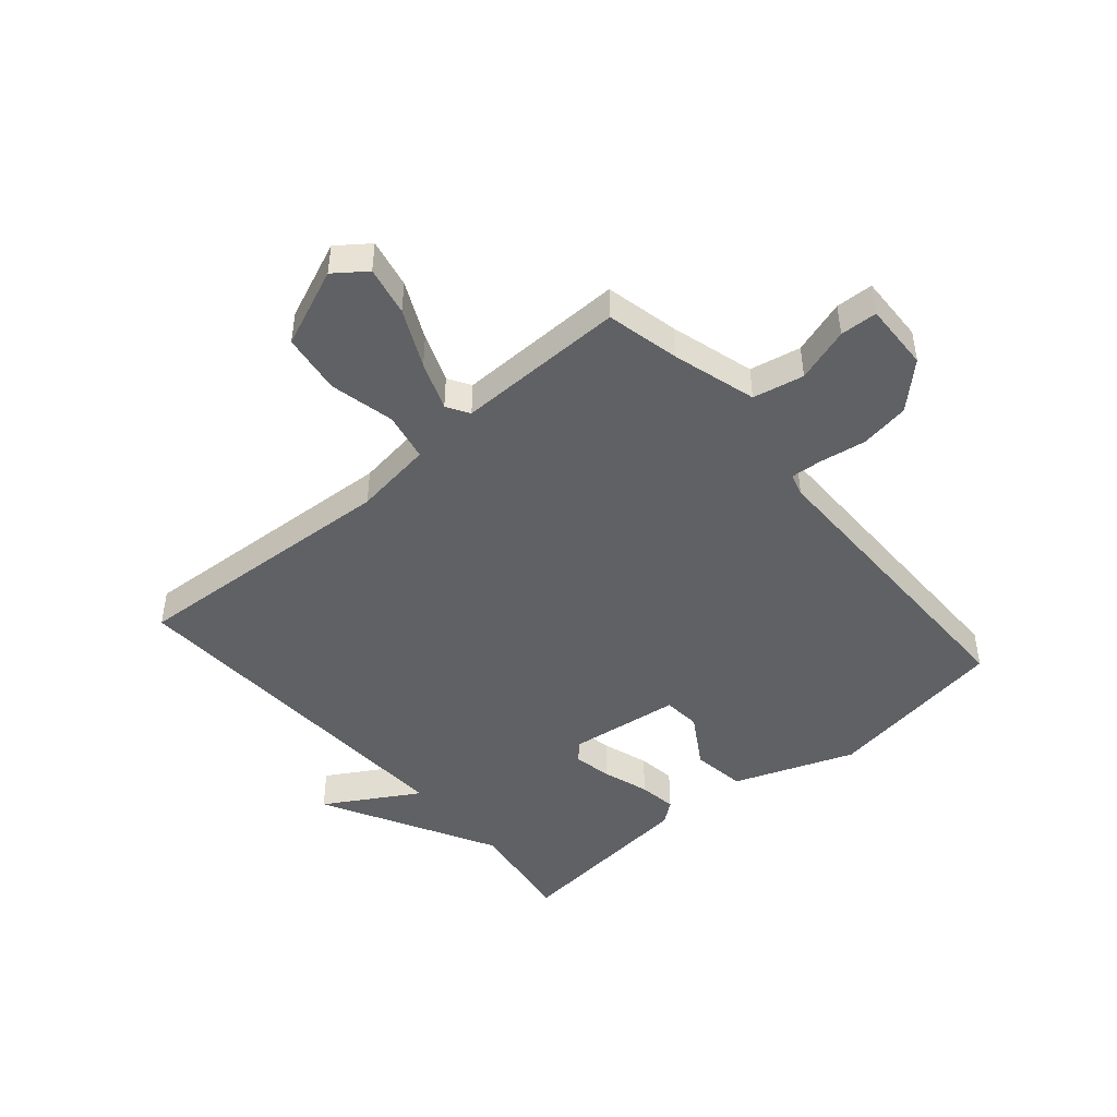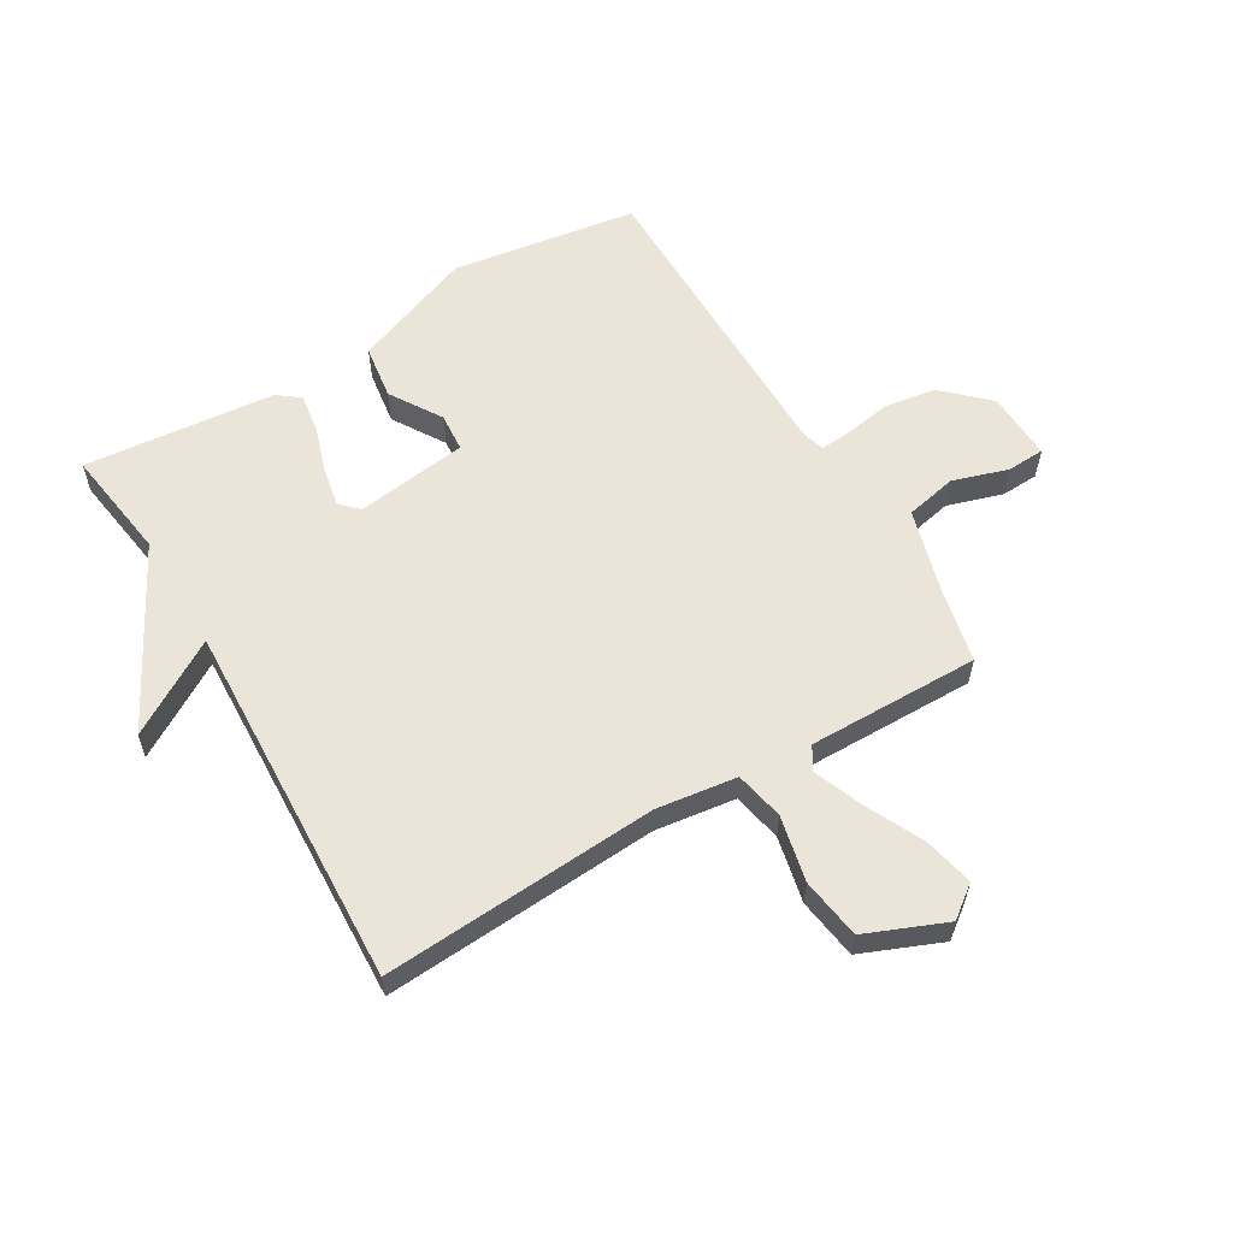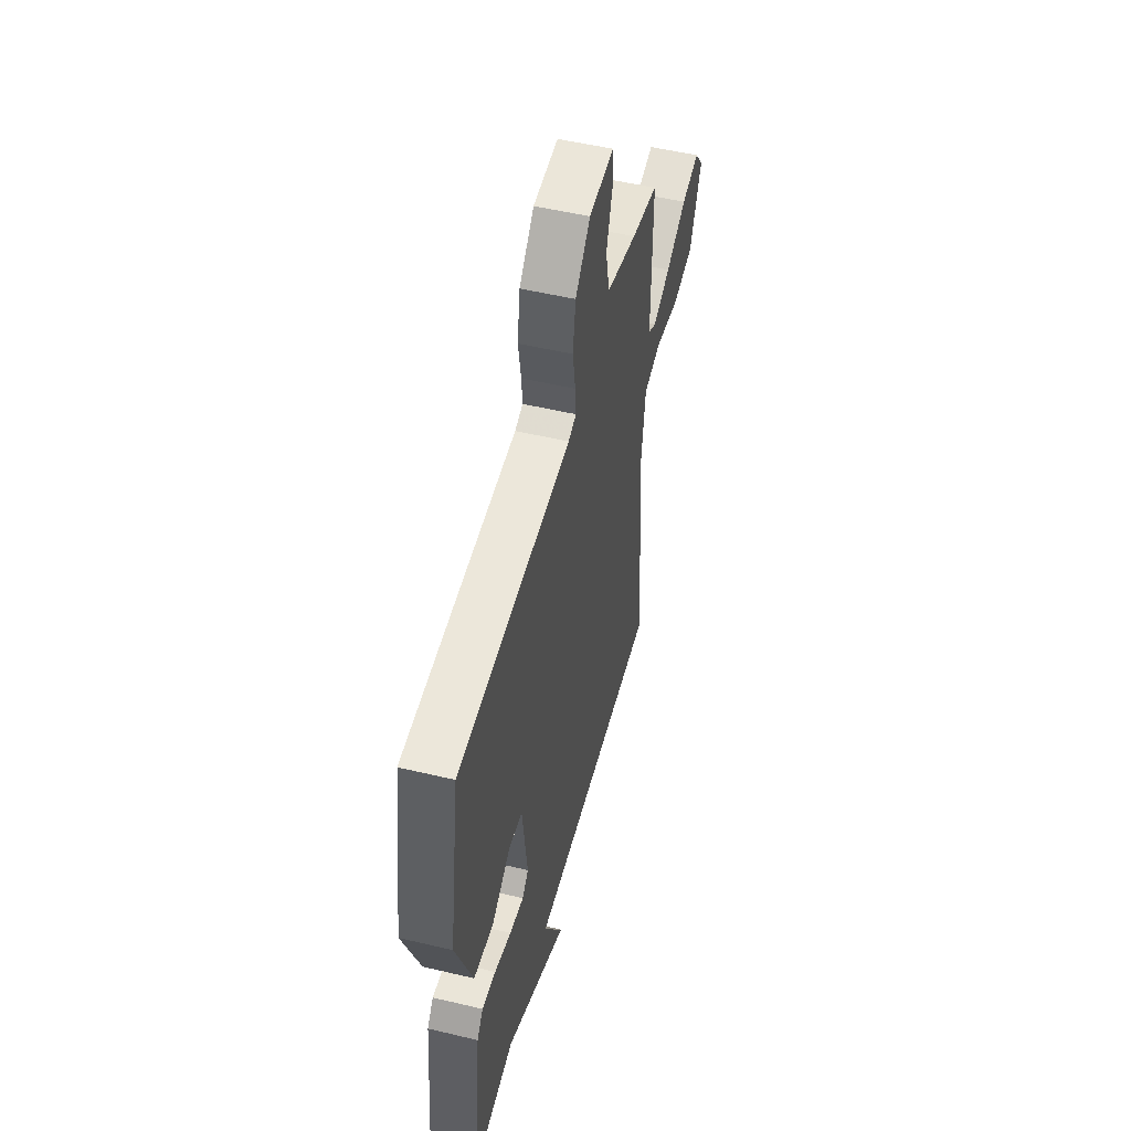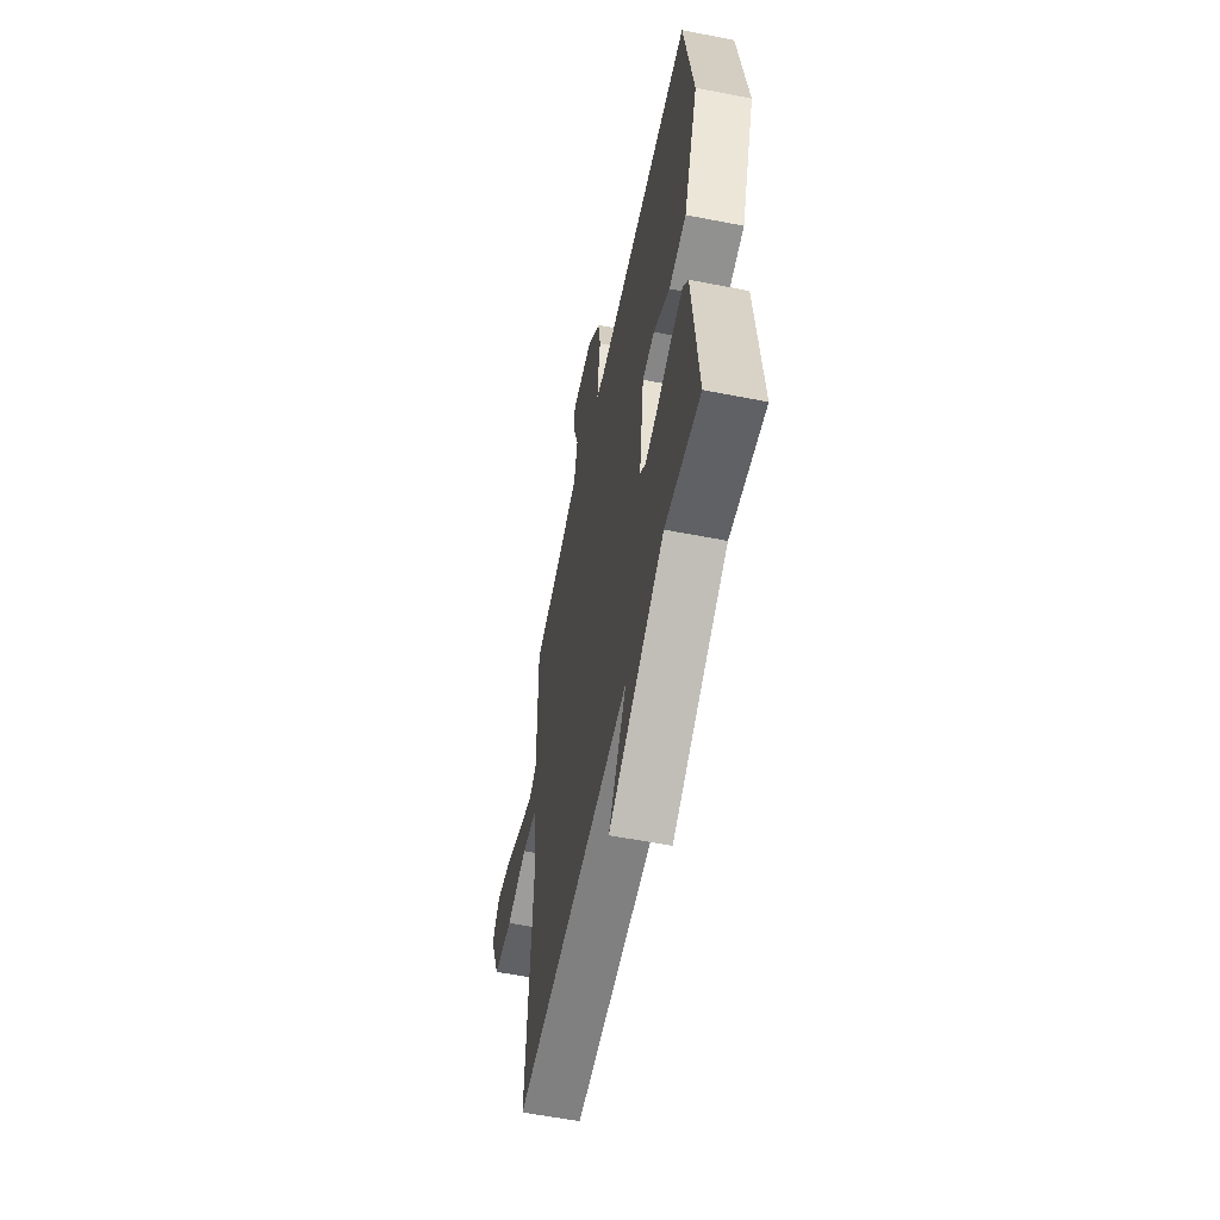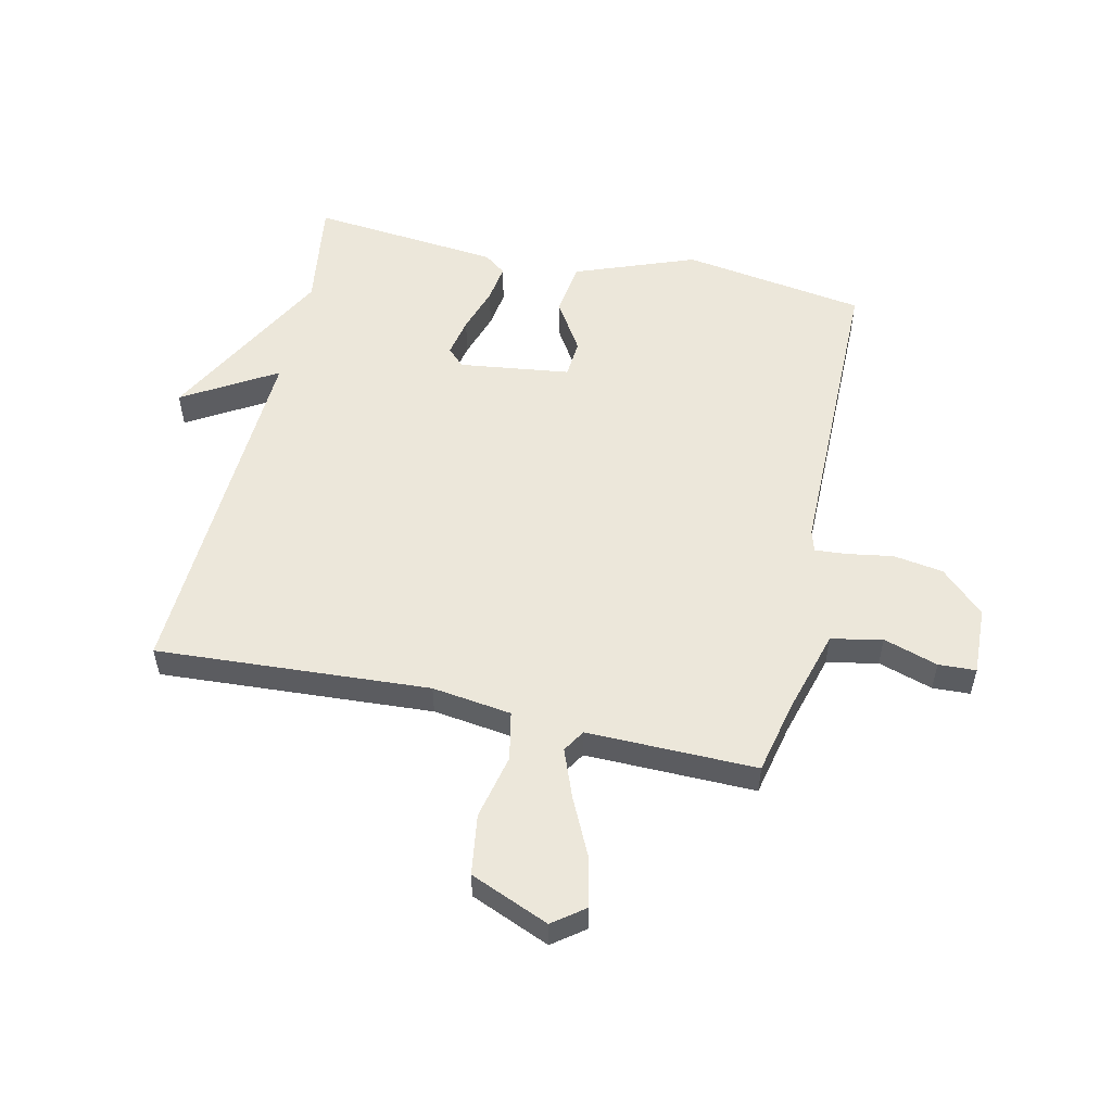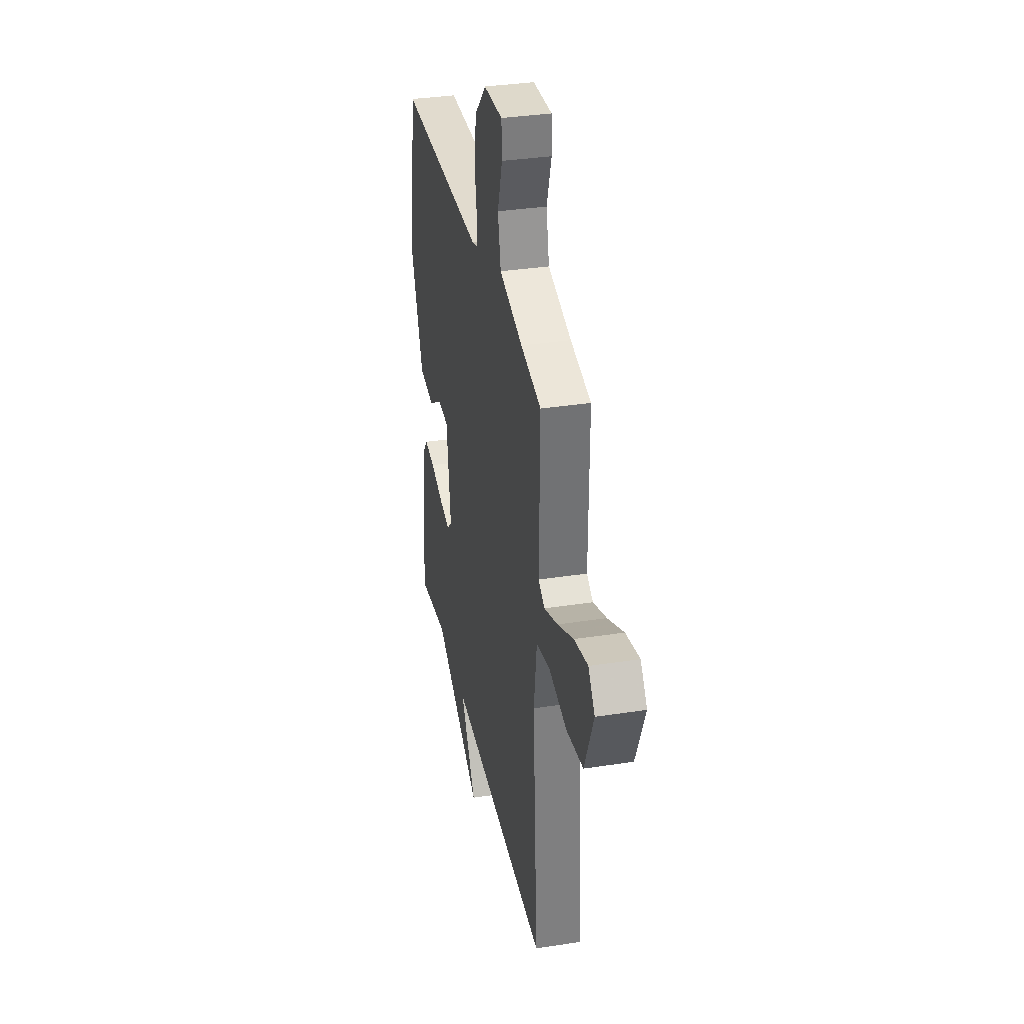
<metadata>
{"format":"obj","ext":"obj","renderer":"f3d","projection":"perspective","resolution":1024,"background":"white","views":[{"elev":-46.4,"azim":-49.1,"up":"+Y"},{"elev":59.0,"azim":-120.6,"up":"+Y"},{"elev":52.0,"azim":104.4,"up":"+Z"},{"elev":-57.7,"azim":78.5,"up":"+Z"},{"elev":53.9,"azim":-77.2,"up":"+Y"},{"elev":34.3,"azim":-101.8,"up":"+Z"}]}
</metadata>
<code>
v 0.5 0.07 0.5
v 0.547 0.07 0.191
v 0.47 0.07 -0.011
v 0.379 0.07 -0.024
v 0.293 0.07 0.03
v 0.229 0.07 0.025
v 0.204 0.07 -0.162
v 0.233 0.07 -0.191
v 0.299 0.07 -0.178
v 0.377 0.07 -0.153
v 0.441 0.07 -0.144
v 0.469 0.07 -0.181
v 0.5 0.07 -0.5
v 0.314 0.07 -0.473
v 0.02 0.07 -0.629
v 0.114 0.07 -0.473
v -0.5 0.07 -0.5
v -0.47 0.07 -0.04
v -0.488 0.07 0.094
v -0.57 0.07 0.111
v -0.68 0.07 0.087
v -0.782 0.07 0.102
v -0.837 0.07 0.235
v -0.797 0.07 0.288
v -0.714 0.07 0.27
v -0.617 0.07 0.223
v -0.535 0.07 0.191
v -0.497 0.07 0.214
v -0.5 0.07 0.5
v -0.376 0.07 0.527
v -0.234 0.07 0.567
v -0.216 0.07 0.653
v -0.245 0.07 0.745
v -0.242 0.07 0.808
v -0.127 0.07 0.803
v -0.058 0.07 0.73
v -0.045 0.07 0.646
v -0.058 0.07 0.568
v -0.062 0.07 0.515
v -0.025 0.07 0.504
v 0.5 0 0.5
v 0.547 0 0.191
v 0.47 0 -0.011
v 0.379 0 -0.024
v 0.293 0 0.03
v 0.229 0 0.025
v 0.204 0 -0.162
v 0.233 0 -0.191
v 0.299 0 -0.178
v 0.377 0 -0.153
v 0.441 0 -0.144
v 0.469 0 -0.181
v 0.5 0 -0.5
v 0.314 0 -0.473
v 0.02 0 -0.629
v 0.114 0 -0.473
v -0.5 0 -0.5
v -0.47 0 -0.04
v -0.488 0 0.094
v -0.57 0 0.111
v -0.68 0 0.087
v -0.782 0 0.102
v -0.837 0 0.235
v -0.797 0 0.288
v -0.714 0 0.27
v -0.617 0 0.223
v -0.535 0 0.191
v -0.497 0 0.214
v -0.5 0 0.5
v -0.376 0 0.527
v -0.234 0 0.567
v -0.216 0 0.653
v -0.245 0 0.745
v -0.242 0 0.808
v -0.127 0 0.803
v -0.058 0 0.73
v -0.045 0 0.646
v -0.058 0 0.568
v -0.062 0 0.515
v -0.025 0 0.504
f 36 37 38
f 35 36 38
f 34 35 38
f 33 34 38
f 32 33 38
f 31 32 38 39
f 30 31 39
f 30 39 40
f 29 30 40
f 28 29 40
f 24 25 26
f 23 24 26
f 22 23 26
f 21 22 26
f 20 21 26
f 19 20 26 27
f 16 17 18
f 16 18 19
f 14 15 16
f 19 27 28
f 16 19 28
f 14 16 28
f 12 13 14
f 11 12 14
f 10 11 14
f 9 10 14
f 3 4 5
f 2 3 5
f 1 2 5
f 40 1 5
f 40 5 6
f 28 40 6 7
f 14 28 7 8
f 8 9 14
f 78 77 76
f 78 76 75
f 78 75 74
f 78 74 73
f 78 73 72
f 79 78 72 71
f 79 71 70
f 80 79 70
f 80 70 69
f 80 69 68
f 66 65 64
f 66 64 63
f 66 63 62
f 66 62 61
f 66 61 60
f 67 66 60 59
f 58 57 56
f 59 58 56
f 56 55 54
f 68 67 59
f 68 59 56
f 68 56 54
f 54 53 52
f 54 52 51
f 54 51 50
f 54 50 49
f 45 44 43
f 45 43 42
f 45 42 41
f 45 41 80
f 46 45 80
f 47 46 80 68
f 48 47 68 54
f 54 49 48
f 1 41 42 2
f 2 42 43 3
f 3 43 44 4
f 4 44 45 5
f 5 45 46 6
f 6 46 47 7
f 7 47 48 8
f 8 48 49 9
f 9 49 50 10
f 10 50 51 11
f 11 51 52 12
f 12 52 53 13
f 13 53 54 14
f 14 54 55 15
f 15 55 56 16
f 16 56 57 17
f 17 57 58 18
f 18 58 59 19
f 19 59 60 20
f 20 60 61 21
f 21 61 62 22
f 22 62 63 23
f 23 63 64 24
f 24 64 65 25
f 25 65 66 26
f 26 66 67 27
f 27 67 68 28
f 28 68 69 29
f 29 69 70 30
f 30 70 71 31
f 31 71 72 32
f 32 72 73 33
f 33 73 74 34
f 34 74 75 35
f 35 75 76 36
f 36 76 77 37
f 37 77 78 38
f 38 78 79 39
f 39 79 80 40
f 40 80 41 1

</code>
